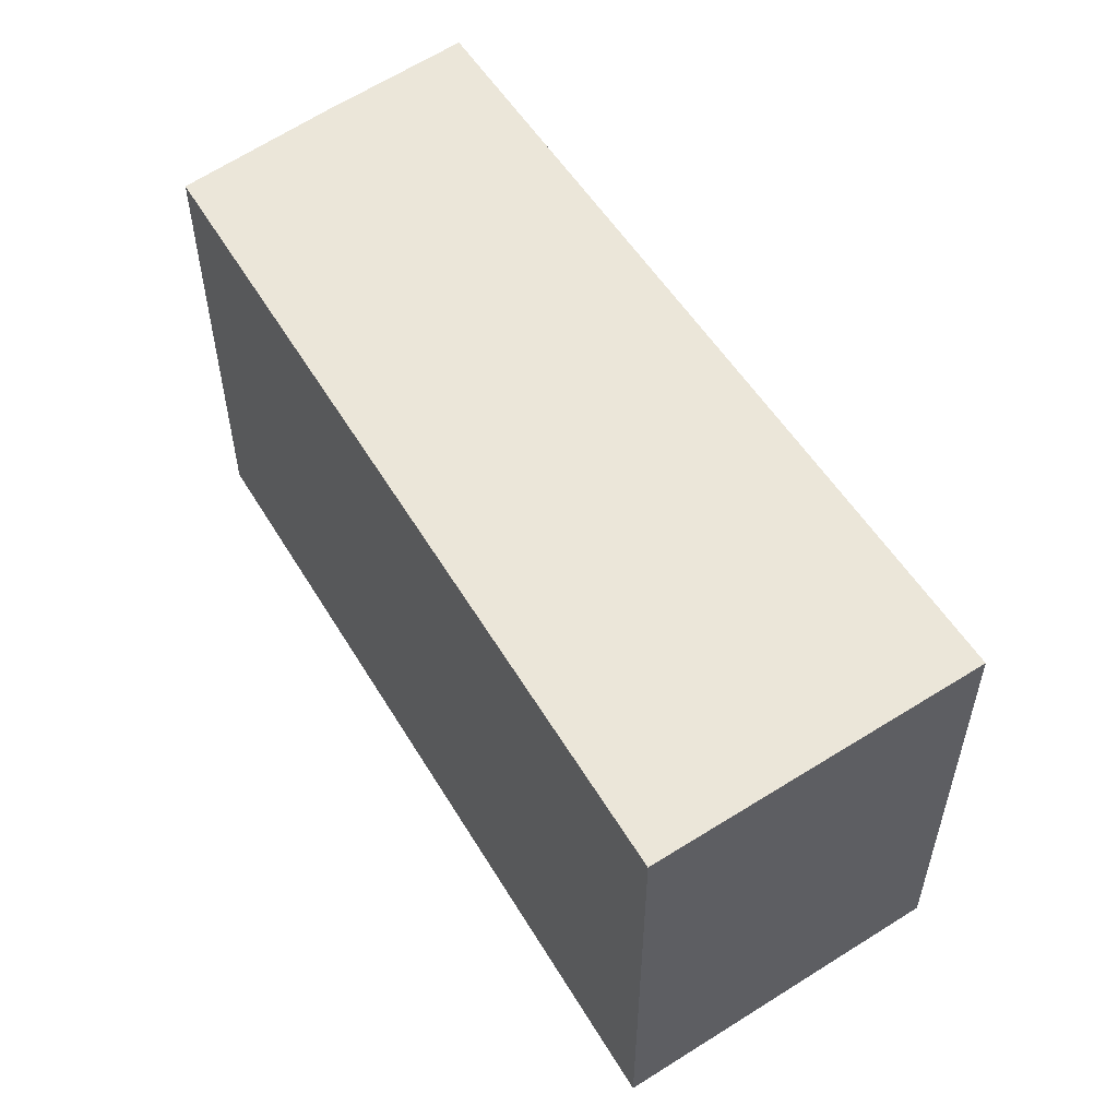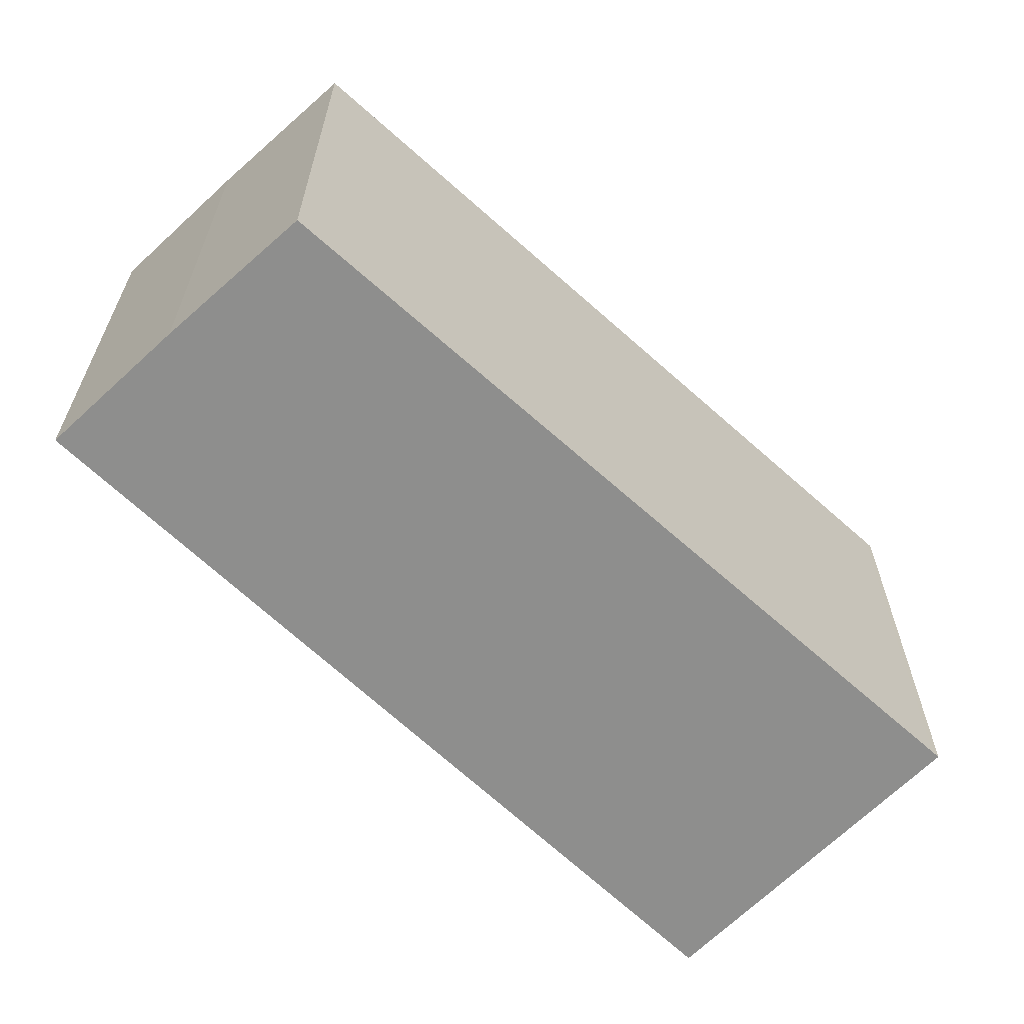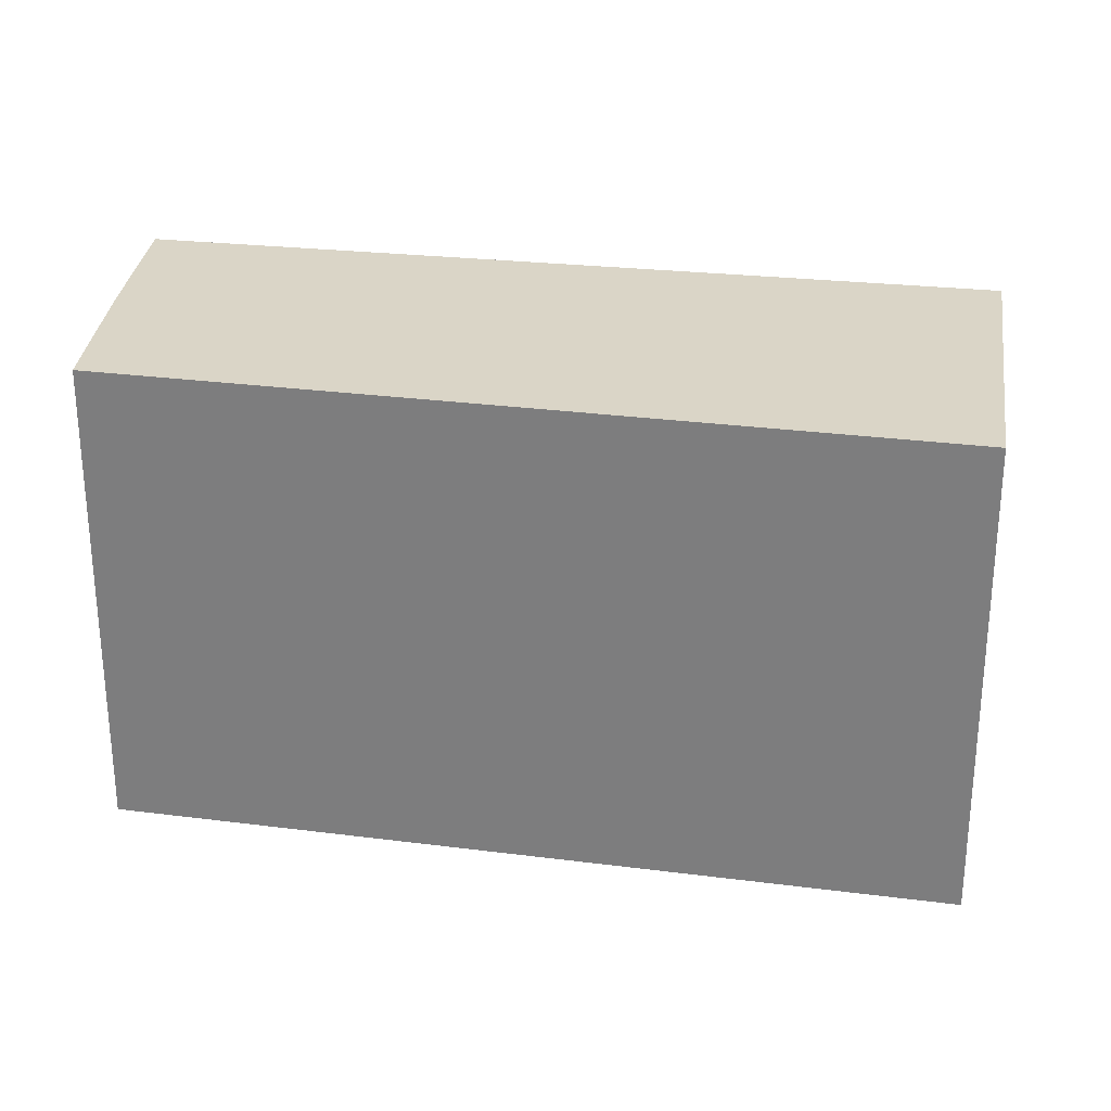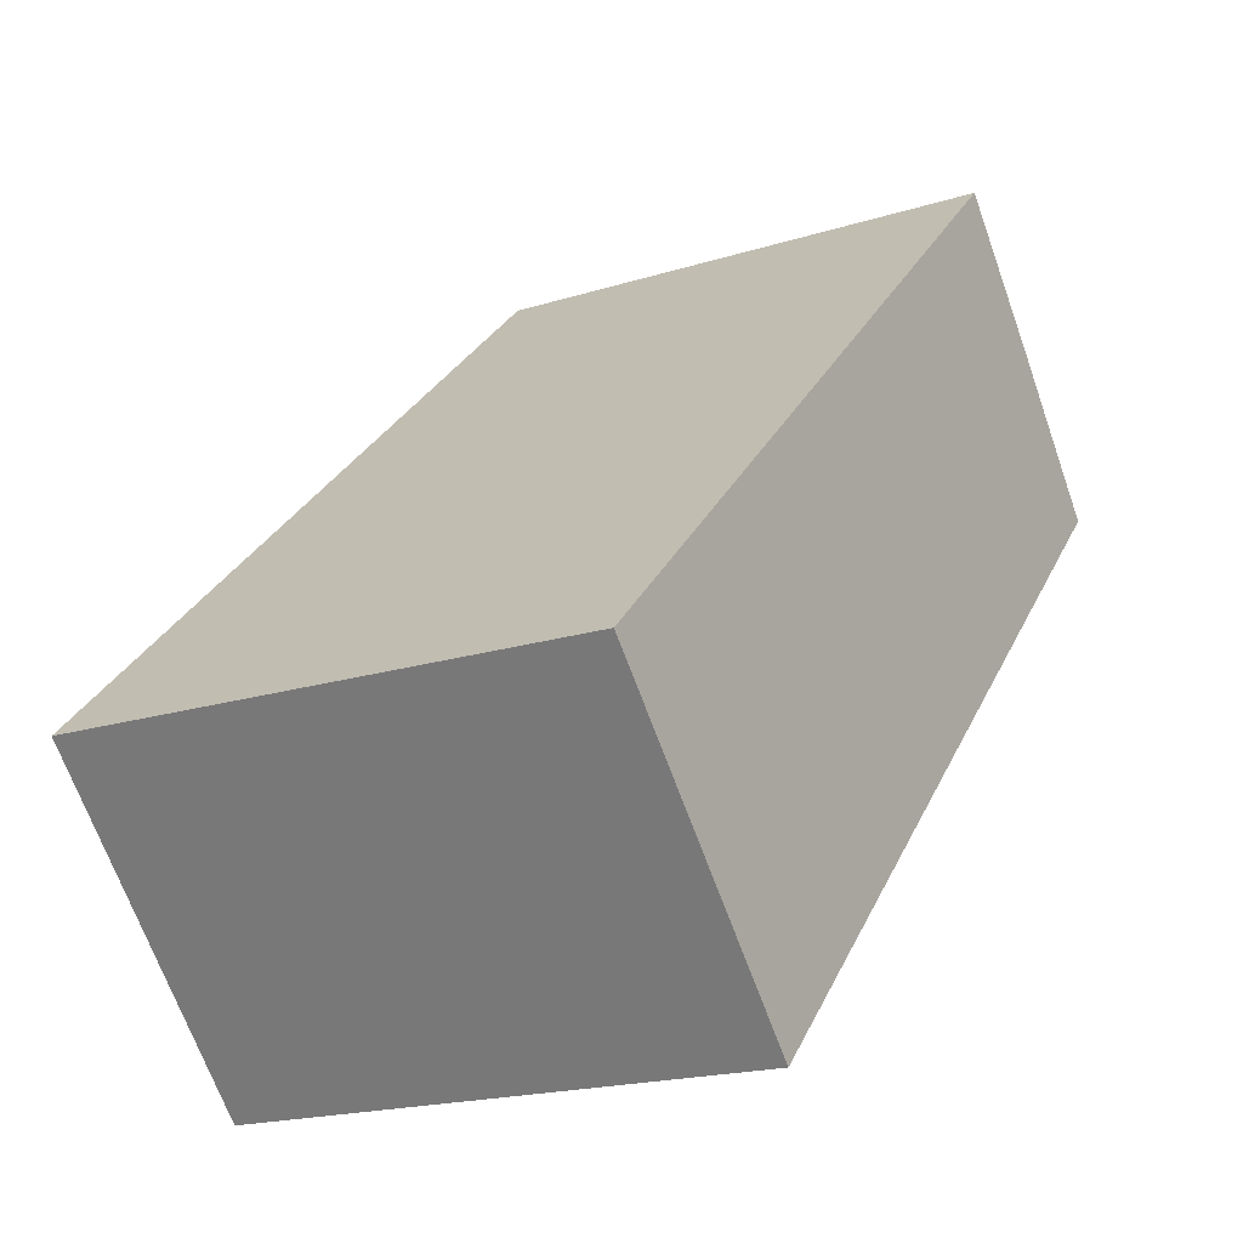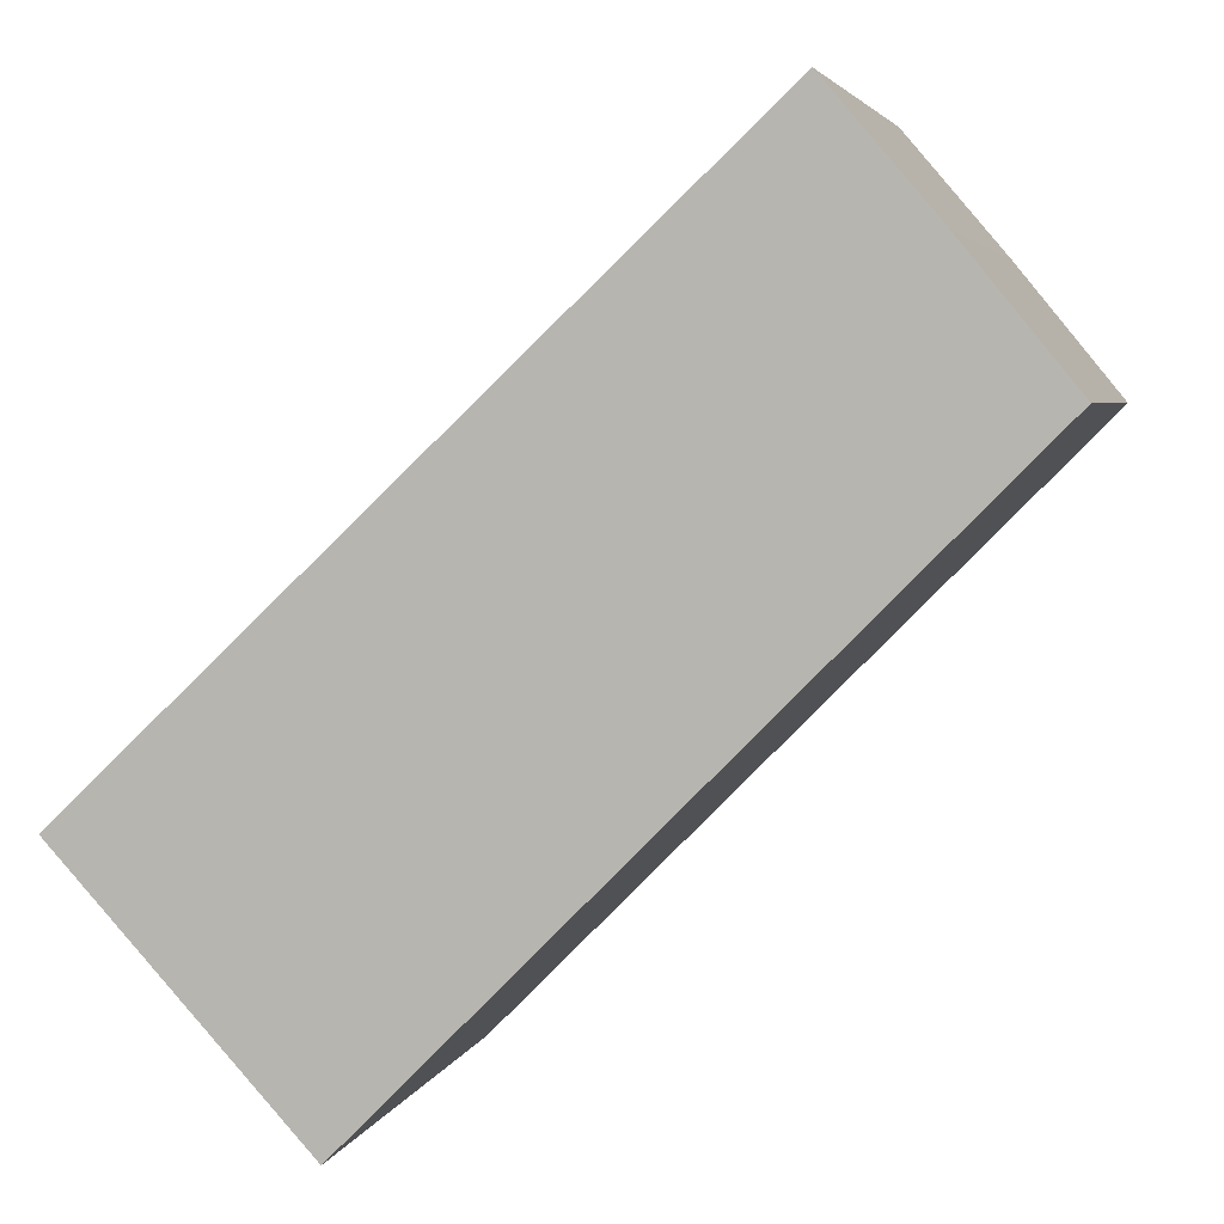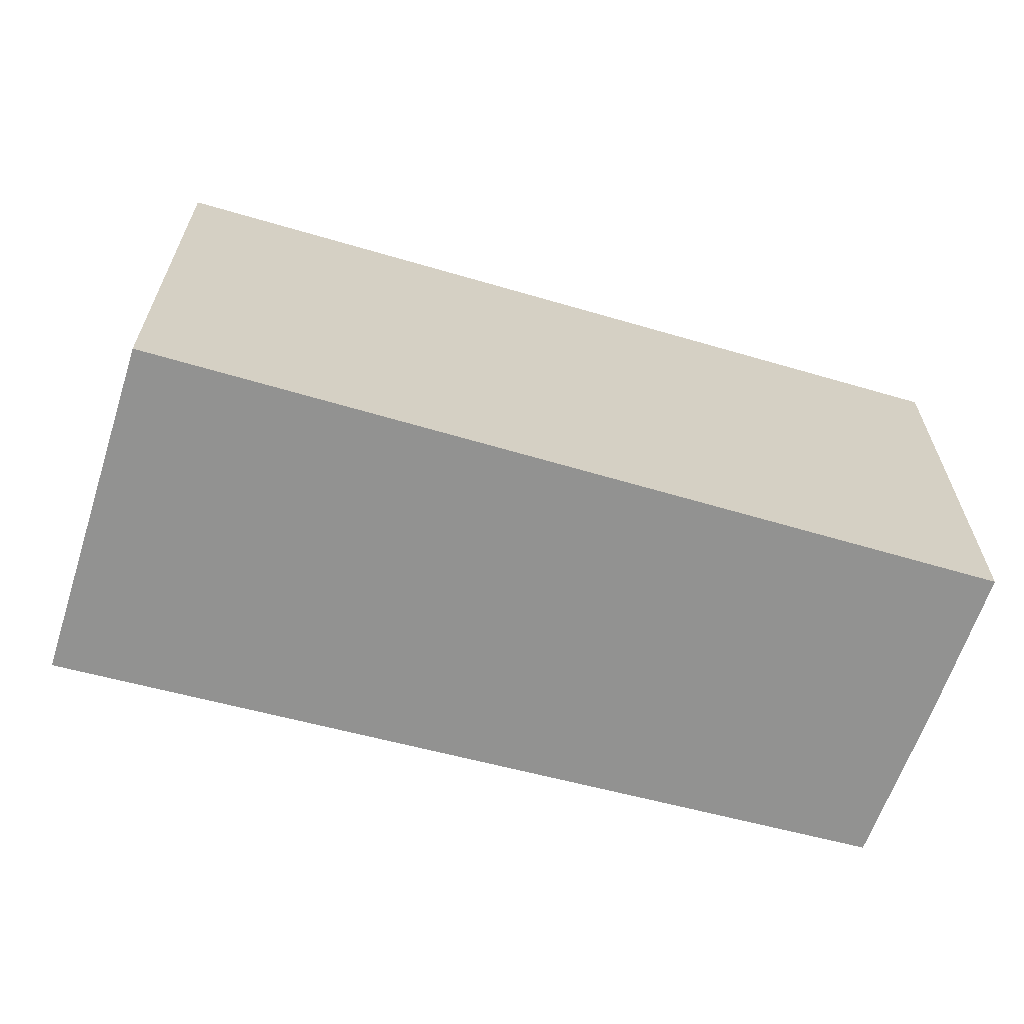
<metadata>
{"format":"obj","ext":"obj","renderer":"f3d","projection":"perspective","resolution":1024,"background":"white","views":[{"elev":57.1,"azim":-166.1,"up":"+Y"},{"elev":-64.9,"azim":92.6,"up":"+Y"},{"elev":29.0,"azim":145.6,"up":"+Y"},{"elev":-18.8,"azim":-59.0,"up":"+Z"},{"elev":4.1,"azim":13.1,"up":"+Z"},{"elev":-66.2,"azim":-59.8,"up":"+Y"}]}
</metadata>
<code>
v  5.386 3.615 3.506
v  0 3.615 2.214e-16
v  4.629 3.615 4.394
v  0.812 3.615 -0.879
v  6.161 3.615 2.556
v  1.752 3.615 -1.898
v  1.796 3.615 -1.854
v  1.752 1.162e-16 -1.898
v  0 0 0
v  0.812 5.382e-17 -0.879
v  4.629 -2.691e-16 4.394
v  5.386 -2.147e-16 3.506
v  6.161 -1.565e-16 2.556
v  1.796 1.135e-16 -1.854
g defaultobject
f 1 2 3
f 2 1 4
f 4 1 5
f 4 5 6
f 6 5 7
f 8 4 6
f 4 8 2
f 2 8 9
f 9 8 10
f 9 3 2
f 3 9 11
f 11 1 3
f 1 11 12
f 12 5 1
f 5 12 13
f 13 7 5
f 7 13 14
f 7 14 6
f 6 14 8
f 9 12 11
f 12 9 10
f 12 10 13
f 13 10 8
f 13 8 14

</code>
